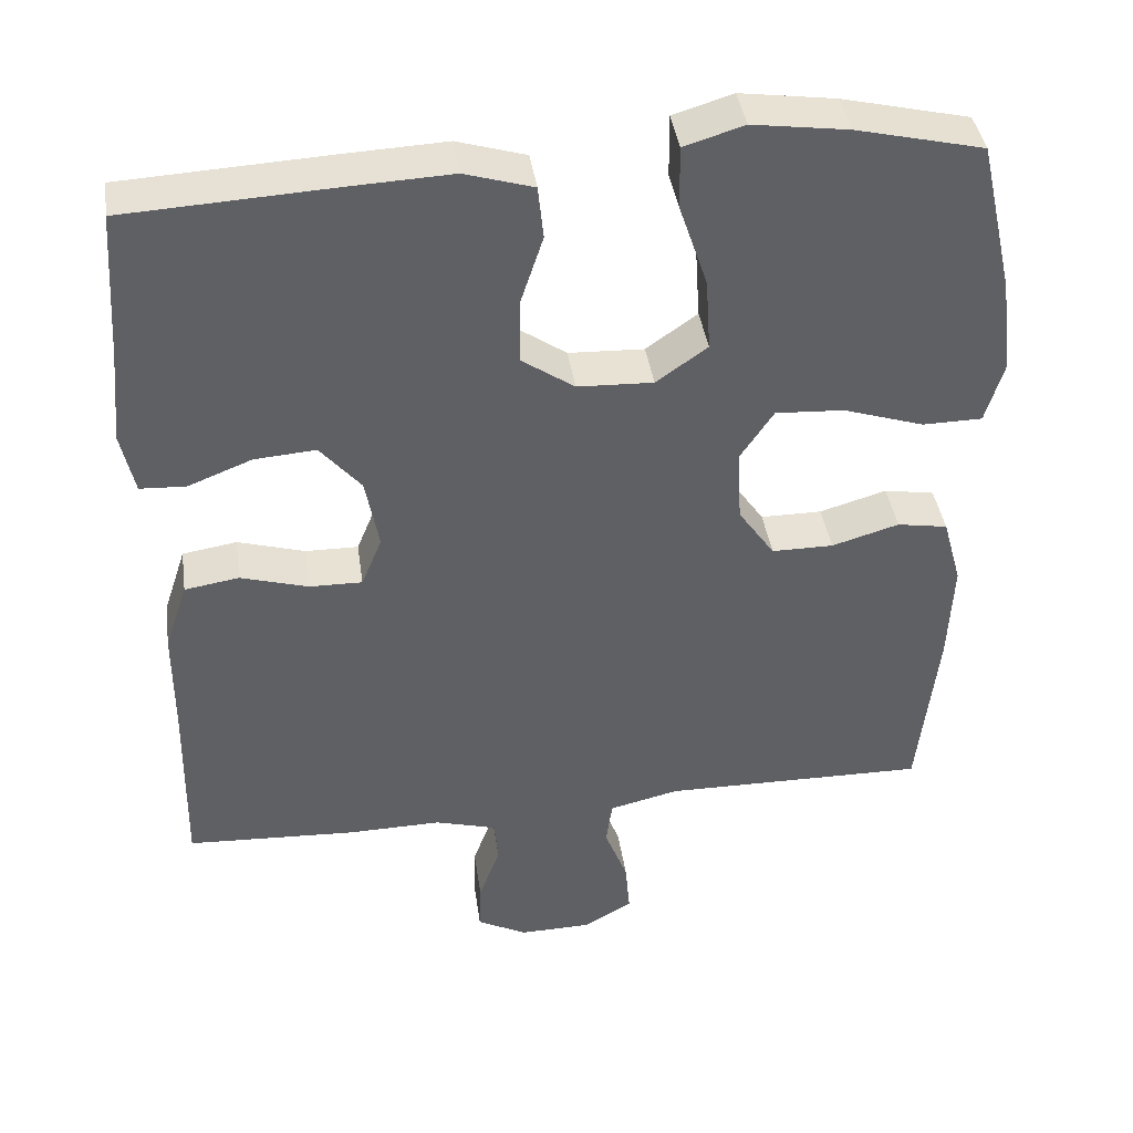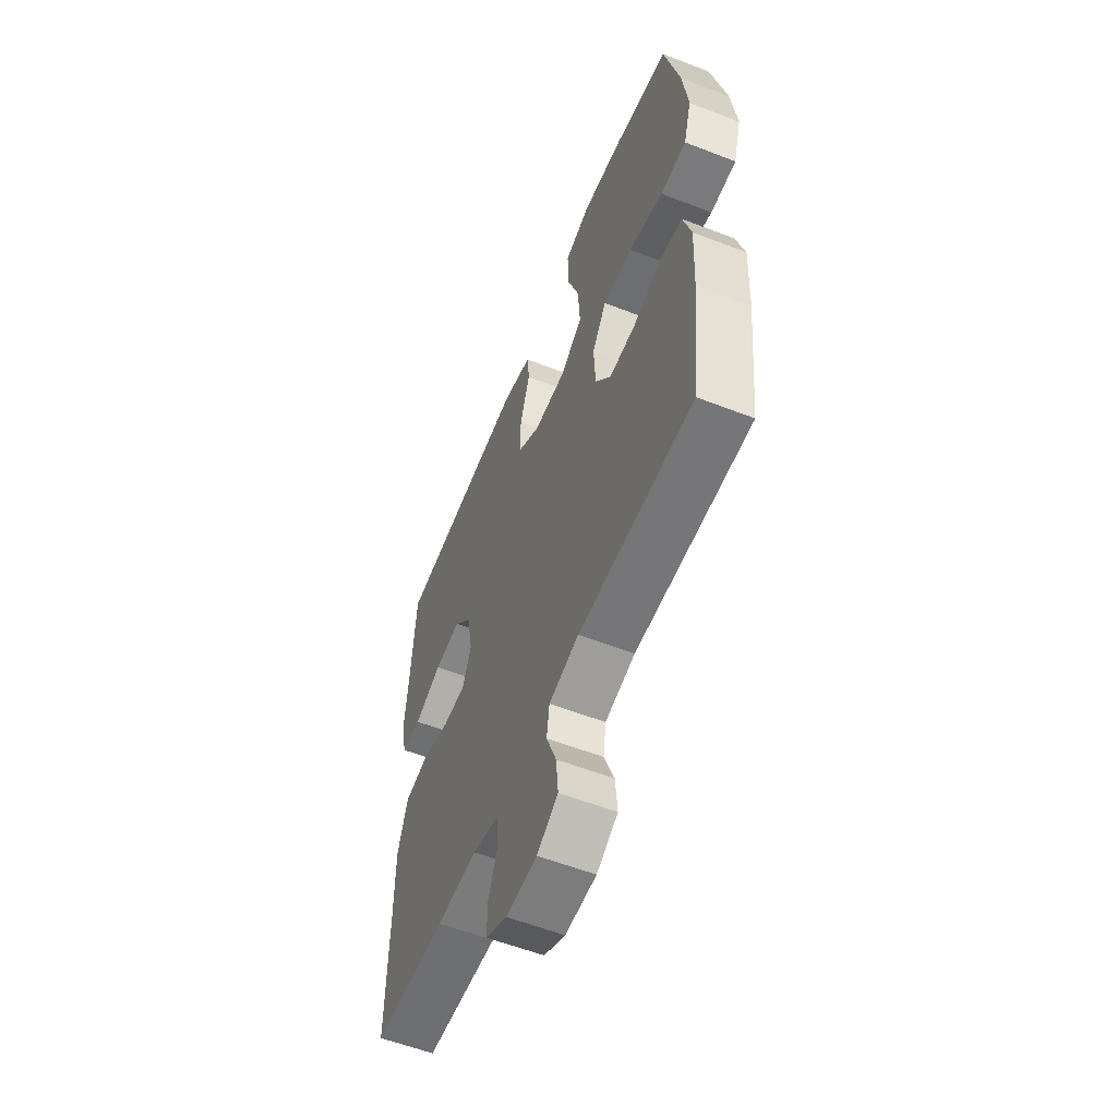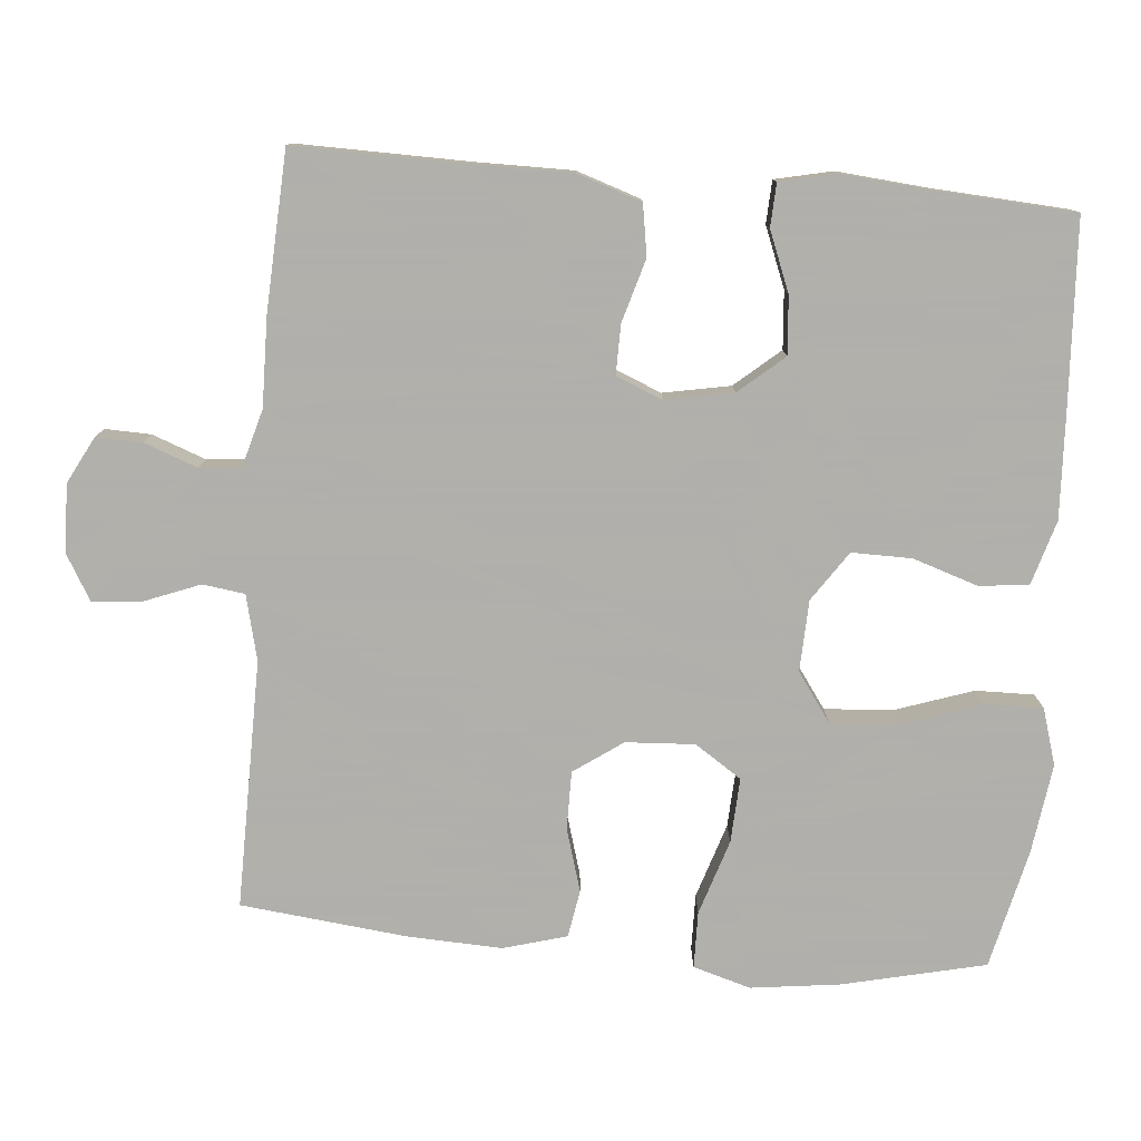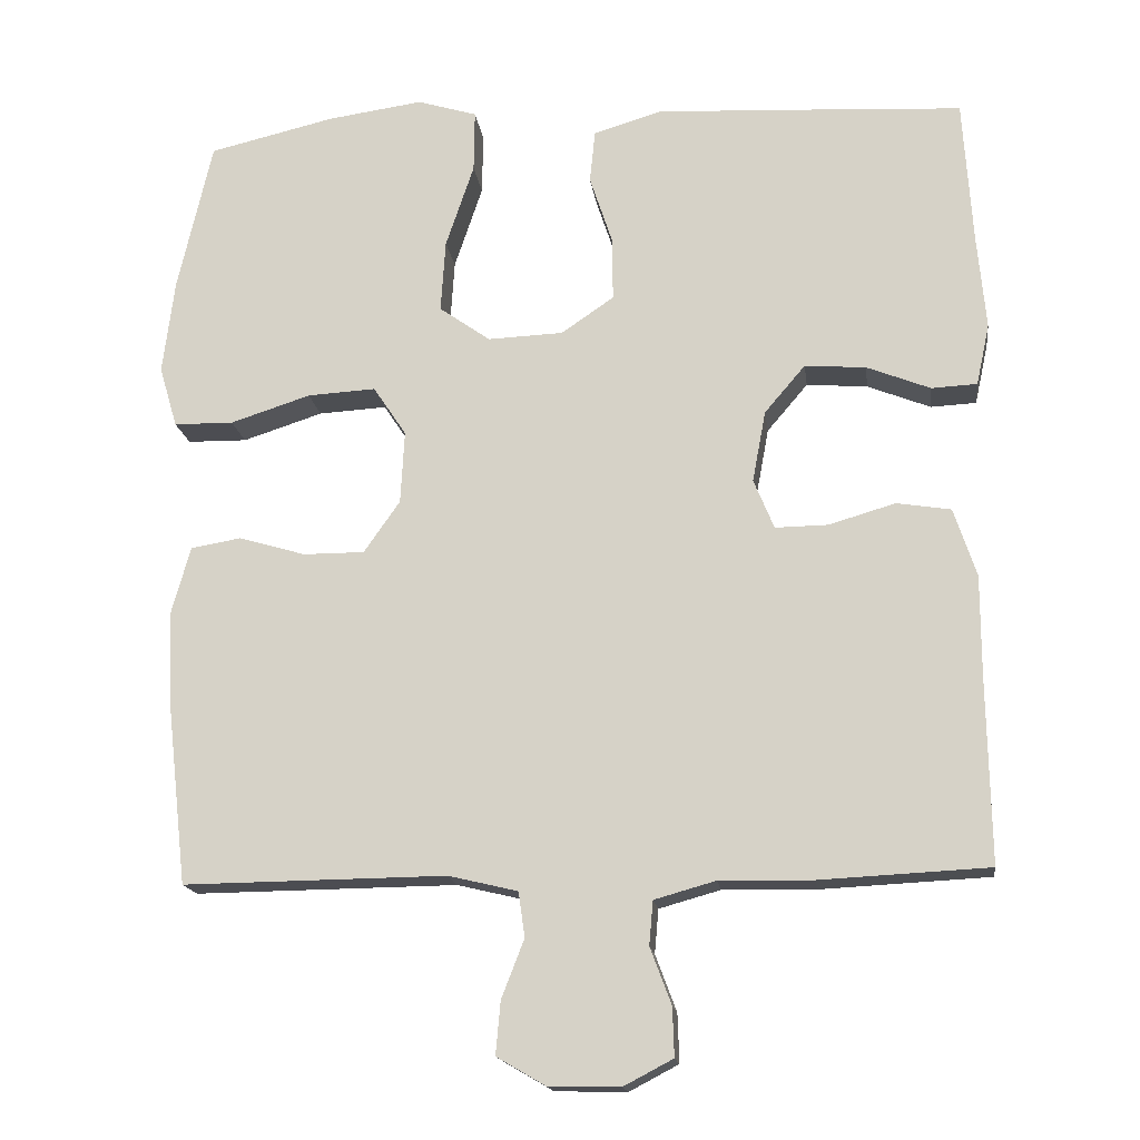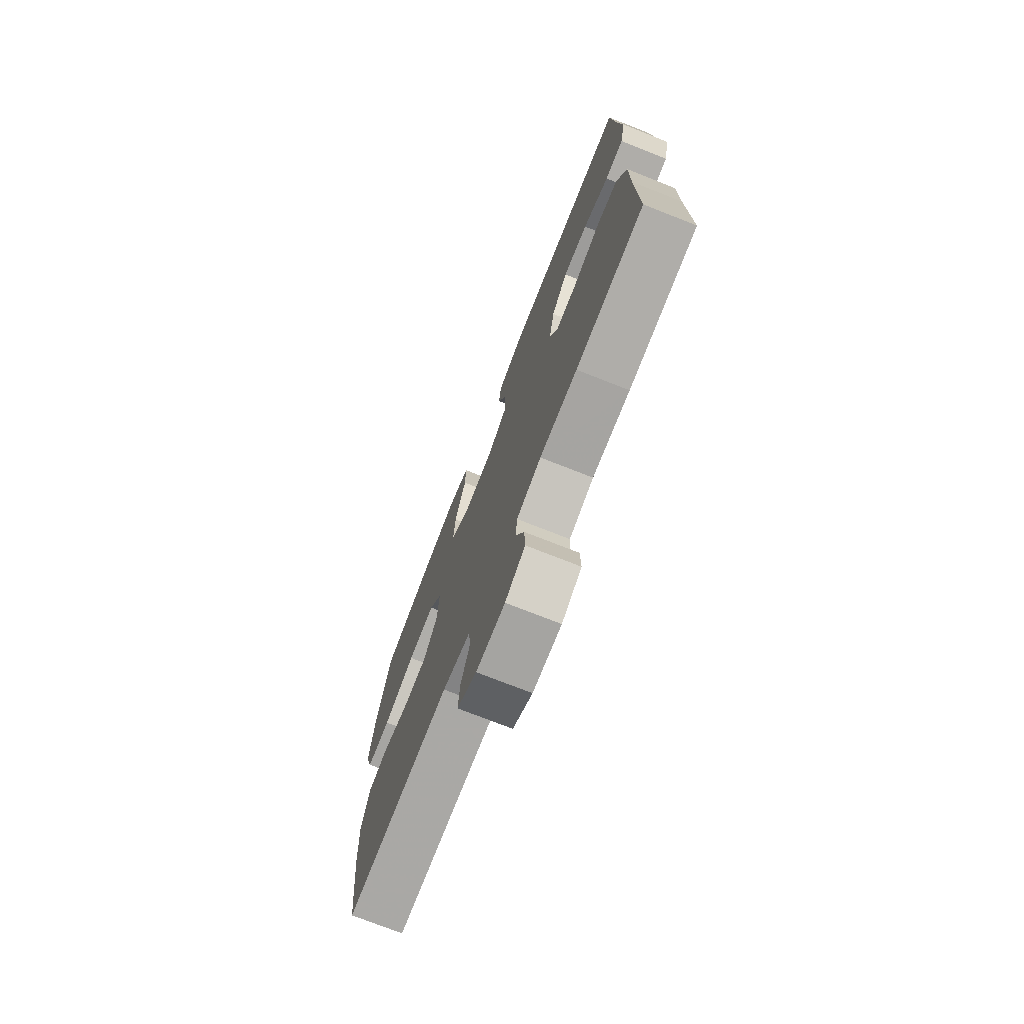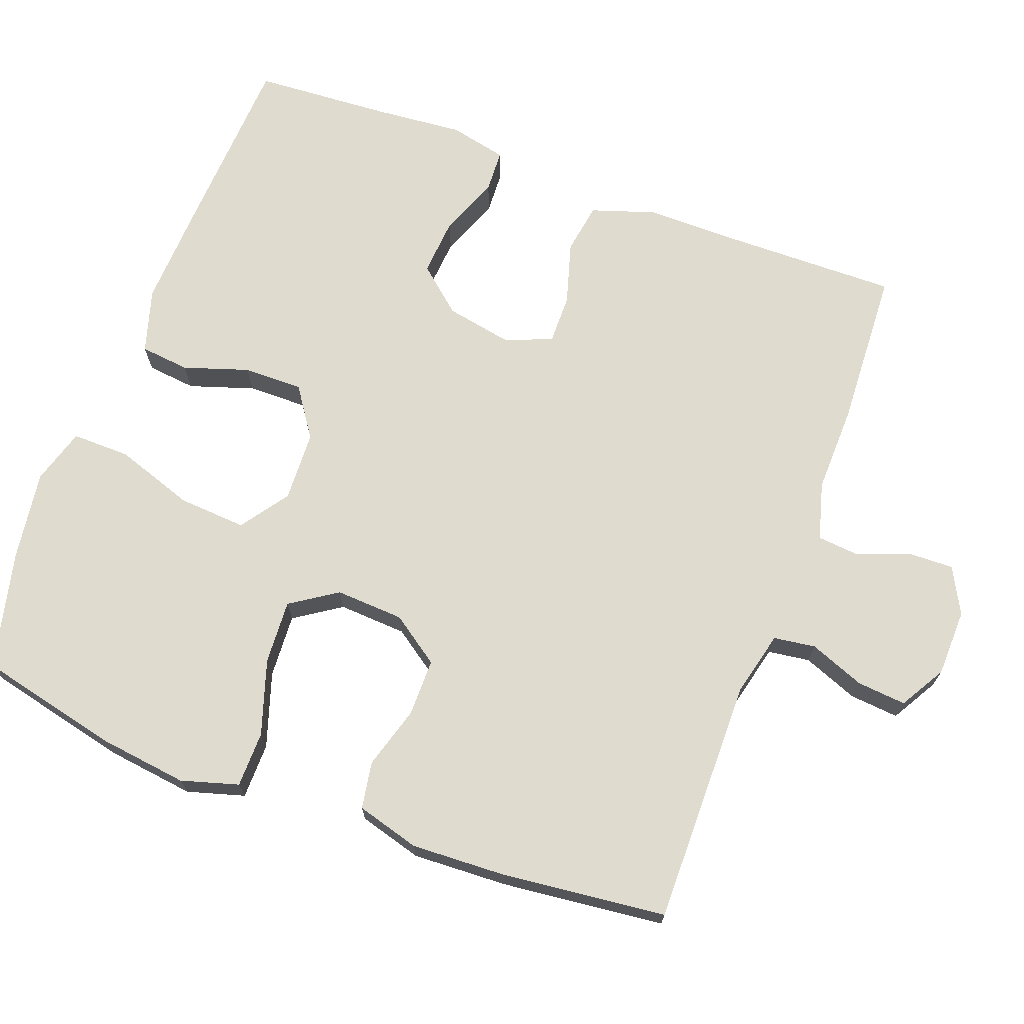
<metadata>
{"format":"obj","ext":"obj","renderer":"f3d","projection":"perspective","resolution":1024,"background":"white","views":[{"elev":40.4,"azim":-8.2,"up":"+Z"},{"elev":-57.5,"azim":68.1,"up":"+Z"},{"elev":-78.4,"azim":-94.8,"up":"+Y"},{"elev":-16.4,"azim":-172.7,"up":"+Z"},{"elev":-74.4,"azim":-111.5,"up":"+Z"},{"elev":70.3,"azim":110.5,"up":"+Y"}]}
</metadata>
<code>
v -0.5 0.07 0.5
v -0.239 0.07 0.514
v -0.107 0.07 0.52
v -0.02 0.07 0.494
v -0.013 0.07 0.427
v -0.042 0.07 0.339
v -0.043 0.07 0.258
v 0.024 0.07 0.212
v 0.12 0.07 0.208
v 0.185 0.07 0.254
v 0.179 0.07 0.346
v 0.143 0.07 0.453
v 0.142 0.07 0.532
v 0.218 0.07 0.555
v 0.339 0.07 0.538
v 0.5 0.07 0.5
v 0.544 0.07 0.307
v 0.559 0.07 0.187
v 0.536 0.07 0.109
v 0.46 0.07 0.108
v 0.358 0.07 0.141
v 0.271 0.07 0.146
v 0.229 0.07 0.083
v 0.234 0.07 -0.01
v 0.28 0.07 -0.076
v 0.358 0.07 -0.076
v 0.443 0.07 -0.051
v 0.507 0.07 -0.062
v 0.531 0.07 -0.148
v 0.525 0.07 -0.277
v 0.5 0.07 -0.5
v 0.165 0.07 -0.496
v 0.077 0.07 -0.517
v 0.069 0.07 -0.574
v 0.098 0.07 -0.649
v 0.104 0.07 -0.716
v 0.042 0.07 -0.752
v -0.049 0.07 -0.754
v -0.112 0.07 -0.721
v -0.11 0.07 -0.659
v -0.083 0.07 -0.587
v -0.088 0.07 -0.531
v -0.166 0.07 -0.509
v -0.285 0.07 -0.511
v -0.5 0.07 -0.5
v -0.496 0.07 -0.266
v -0.496 0.07 -0.136
v -0.467 0.07 -0.049
v -0.398 0.07 -0.038
v -0.313 0.07 -0.063
v -0.246 0.07 -0.064
v -0.22 0.07 -0.001
v -0.237 0.07 0.09
v -0.289 0.07 0.151
v -0.367 0.07 0.145
v -0.448 0.07 0.113
v -0.506 0.07 0.116
v -0.523 0.07 0.194
v -0.512 0.07 0.315
v -0.5 0 0.5
v -0.239 0 0.514
v -0.107 0 0.52
v -0.02 0 0.494
v -0.013 0 0.427
v -0.042 0 0.339
v -0.043 0 0.258
v 0.024 0 0.212
v 0.12 0 0.208
v 0.185 0 0.254
v 0.179 0 0.346
v 0.143 0 0.453
v 0.142 0 0.532
v 0.218 0 0.555
v 0.339 0 0.538
v 0.5 0 0.5
v 0.544 0 0.307
v 0.559 0 0.187
v 0.536 0 0.109
v 0.46 0 0.108
v 0.358 0 0.141
v 0.271 0 0.146
v 0.229 0 0.083
v 0.234 0 -0.01
v 0.28 0 -0.076
v 0.358 0 -0.076
v 0.443 0 -0.051
v 0.507 0 -0.062
v 0.531 0 -0.148
v 0.525 0 -0.277
v 0.5 0 -0.5
v 0.165 0 -0.496
v 0.077 0 -0.517
v 0.069 0 -0.574
v 0.098 0 -0.649
v 0.104 0 -0.716
v 0.042 0 -0.752
v -0.049 0 -0.754
v -0.112 0 -0.721
v -0.11 0 -0.659
v -0.083 0 -0.587
v -0.088 0 -0.531
v -0.166 0 -0.509
v -0.285 0 -0.511
v -0.5 0 -0.5
v -0.496 0 -0.266
v -0.496 0 -0.136
v -0.467 0 -0.049
v -0.398 0 -0.038
v -0.313 0 -0.063
v -0.246 0 -0.064
v -0.22 0 -0.001
v -0.237 0 0.09
v -0.289 0 0.151
v -0.367 0 0.145
v -0.448 0 0.113
v -0.506 0 0.116
v -0.523 0 0.194
v -0.512 0 0.315
f 57 58 59
f 56 57 59
f 55 56 59
f 4 5 6
f 3 4 6
f 2 3 6
f 1 2 6
f 59 1 6
f 55 59 6
f 54 55 6
f 53 54 6 7
f 52 53 7 8
f 51 52 8 9
f 48 49 50
f 47 48 50
f 46 47 50
f 46 50 51
f 45 46 51
f 44 45 51
f 43 44 51
f 51 9 10
f 43 51 10
f 42 43 10
f 39 40 41
f 38 39 41
f 37 38 41
f 36 37 41
f 35 36 41
f 34 35 41
f 41 42 10
f 34 41 10
f 33 34 10
f 30 31 32
f 29 30 32
f 28 29 32
f 27 28 32
f 26 27 32
f 25 26 32 33
f 24 25 33
f 23 24 33 10
f 19 20 21
f 18 19 21
f 17 18 21
f 16 17 21
f 15 16 21
f 14 15 21
f 13 14 21
f 12 13 21
f 11 12 21
f 11 21 22
f 10 11 22 23
f 118 117 116
f 118 116 115
f 118 115 114
f 65 64 63
f 65 63 62
f 65 62 61
f 65 61 60
f 65 60 118
f 65 118 114
f 65 114 113
f 66 65 113 112
f 67 66 112 111
f 68 67 111 110
f 109 108 107
f 109 107 106
f 109 106 105
f 110 109 105
f 110 105 104
f 110 104 103
f 110 103 102
f 69 68 110
f 69 110 102
f 69 102 101
f 100 99 98
f 100 98 97
f 100 97 96
f 100 96 95
f 100 95 94
f 100 94 93
f 69 101 100
f 69 100 93
f 69 93 92
f 91 90 89
f 91 89 88
f 91 88 87
f 91 87 86
f 91 86 85
f 92 91 85 84
f 92 84 83
f 69 92 83 82
f 80 79 78
f 80 78 77
f 80 77 76
f 80 76 75
f 80 75 74
f 80 74 73
f 80 73 72
f 80 72 71
f 80 71 70
f 81 80 70
f 82 81 70 69
f 1 60 61 2
f 2 61 62 3
f 3 62 63 4
f 4 63 64 5
f 5 64 65 6
f 6 65 66 7
f 7 66 67 8
f 8 67 68 9
f 9 68 69 10
f 10 69 70 11
f 11 70 71 12
f 12 71 72 13
f 13 72 73 14
f 14 73 74 15
f 15 74 75 16
f 16 75 76 17
f 17 76 77 18
f 18 77 78 19
f 19 78 79 20
f 20 79 80 21
f 21 80 81 22
f 22 81 82 23
f 23 82 83 24
f 24 83 84 25
f 25 84 85 26
f 26 85 86 27
f 27 86 87 28
f 28 87 88 29
f 29 88 89 30
f 30 89 90 31
f 31 90 91 32
f 32 91 92 33
f 33 92 93 34
f 34 93 94 35
f 35 94 95 36
f 36 95 96 37
f 37 96 97 38
f 38 97 98 39
f 39 98 99 40
f 40 99 100 41
f 41 100 101 42
f 42 101 102 43
f 43 102 103 44
f 44 103 104 45
f 45 104 105 46
f 46 105 106 47
f 47 106 107 48
f 48 107 108 49
f 49 108 109 50
f 50 109 110 51
f 51 110 111 52
f 52 111 112 53
f 53 112 113 54
f 54 113 114 55
f 55 114 115 56
f 56 115 116 57
f 57 116 117 58
f 58 117 118 59
f 59 118 60 1

</code>
